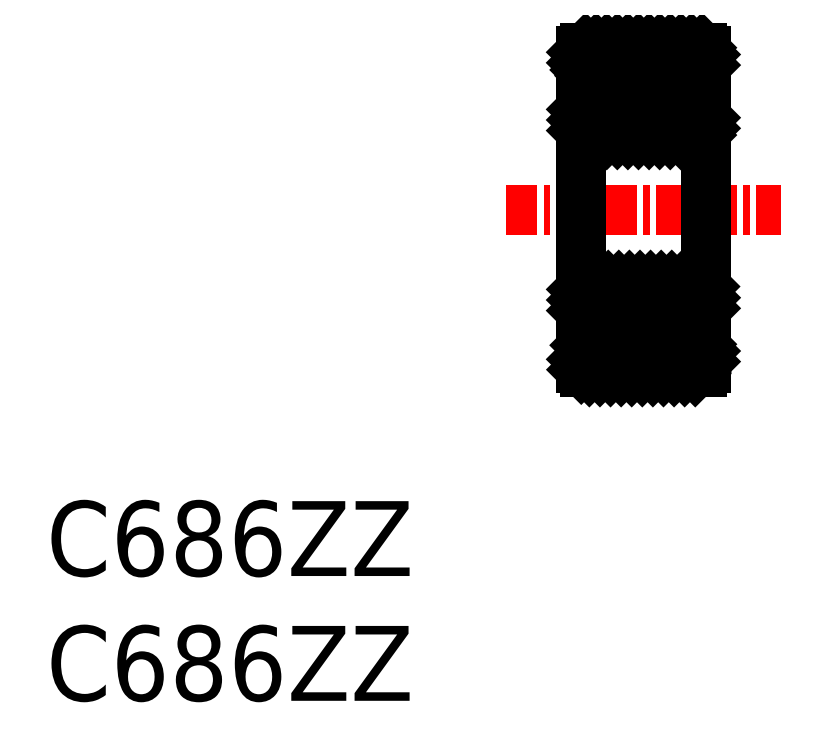
<metadata>
{"format":"dxf","ext":"dxf","renderer":"ezdxf+matplotlib","layout":"modelspace","background":"white","min_lineweight":24,"dpi":150}
</metadata>
<code>
0
SECTION
2
ENTITIES
0
TEXT
8
0
10
44.78
20
37.3
30
0
40
3
1
C686ZZ
11
44.78
21
38.8
31
0
73
     2
0
TEXT
8
0
10
44.78
20
42.3
30
0
40
3
1
C686ZZ
11
44.78
21
43.8
31
0
73
     2
0
LINE
8
CENTER
10
63.21
20
56.96
30
0
11
74.21
21
56.96
31
0
0
LINE
8
0
10
66.21
20
63.28
30
0
11
66.39
21
63.46
31
0
0
LINE
8
0
10
66.21
20
62.86
30
0
11
66.81
21
63.46
31
0
0
LINE
8
0
10
66.35
20
62.57
30
0
11
67.24
21
63.46
31
0
0
LINE
8
0
10
66.54
20
62.34
30
0
11
67.66
21
63.46
31
0
0
LINE
8
0
10
66.97
20
62.34
30
0
11
68.09
21
63.46
31
0
0
LINE
8
0
10
67.39
20
62.34
30
0
11
68.51
21
63.46
31
0
0
LINE
8
0
10
67.82
20
62.34
30
0
11
68.94
21
63.46
31
0
0
LINE
8
0
10
68.66
20
62.76
30
0
11
69.36
21
63.46
31
0
0
LINE
8
0
10
69.03
20
62.71
30
0
11
69.78
21
63.46
31
0
0
LINE
8
0
10
69.32
20
62.57
30
0
11
70.21
21
63.46
31
0
0
LINE
8
0
10
69.53
20
62.36
30
0
11
70.63
21
63.46
31
0
0
LINE
8
0
10
69.94
20
62.34
30
0
11
71.06
21
63.46
31
0
0
LINE
8
0
10
70.36
20
62.34
30
0
11
71.21
21
63.19
31
0
0
LINE
8
0
10
70.78
20
62.34
30
0
11
71.21
21
62.77
31
0
0
LINE
8
0
10
66.35
20
51.54
30
0
11
66.39
21
51.58
31
0
0
LINE
8
0
10
66.21
20
50.98
30
0
11
66.81
21
51.58
31
0
0
LINE
8
0
10
66.22
20
50.56
30
0
11
67.24
21
51.58
31
0
0
LINE
8
0
10
66.54
20
50.46
30
0
11
67.66
21
51.58
31
0
0
LINE
8
0
10
66.97
20
50.46
30
0
11
67.97
21
51.47
31
0
0
LINE
8
0
10
67.39
20
50.46
30
0
11
68.21
21
51.29
31
0
0
LINE
8
0
10
67.81
20
50.46
30
0
11
68.53
21
51.18
31
0
0
LINE
8
0
10
68.24
20
50.46
30
0
11
68.97
21
51.2
31
0
0
LINE
8
0
10
68.66
20
50.46
30
0
11
69.78
21
51.58
31
0
0
LINE
8
0
10
69.09
20
50.46
30
0
11
70.21
21
51.58
31
0
0
LINE
8
0
10
69.51
20
50.46
30
0
11
70.63
21
51.58
31
0
0
LINE
8
0
10
69.94
20
50.46
30
0
11
71.06
21
51.58
31
0
0
LINE
8
0
10
70.36
20
50.46
30
0
11
71.21
21
51.31
31
0
0
LINE
8
0
10
70.78
20
50.46
30
0
11
71.21
21
50.89
31
0
0
LINE
8
0
10
66.3
20
52.84
30
0
11
66.21
21
52.93
31
0
0
LINE
8
0
10
66.72
20
52.84
30
0
11
66.21
21
53.35
31
0
0
LINE
8
0
10
67.14
20
52.84
30
0
11
66.21
21
53.78
31
0
0
LINE
8
0
10
67.57
20
52.84
30
0
11
66.45
21
53.96
31
0
0
LINE
8
0
10
67.92
20
52.91
30
0
11
66.87
21
53.96
31
0
0
LINE
8
0
10
68.16
20
53.1
30
0
11
67.3
21
53.96
31
0
0
LINE
8
0
10
68.45
20
53.23
30
0
11
67.72
21
53.96
31
0
0
LINE
8
0
10
68.86
20
53.25
30
0
11
68.15
21
53.96
31
0
0
LINE
8
0
10
69.69
20
52.84
30
0
11
68.57
21
53.96
31
0
0
LINE
8
0
10
70.11
20
52.84
30
0
11
68.99
21
53.96
31
0
0
LINE
8
0
10
70.54
20
52.84
30
0
11
69.42
21
53.96
31
0
0
LINE
8
0
10
70.96
20
52.84
30
0
11
69.84
21
53.96
31
0
0
LINE
8
0
10
71.21
20
53.02
30
0
11
70.27
21
53.96
31
0
0
LINE
8
0
10
71.21
20
53.45
30
0
11
70.69
21
53.96
31
0
0
LINE
8
0
10
71.18
20
53.89
30
0
11
71.14
21
53.94
31
0
0
LINE
8
0
10
66.39
20
59.96
30
0
11
66.21
21
60.14
31
0
0
LINE
8
0
10
66.81
20
59.96
30
0
11
66.21
21
60.57
31
0
0
LINE
8
0
10
67.24
20
59.96
30
0
11
66.21
21
60.99
31
0
0
LINE
8
0
10
67.66
20
59.96
30
0
11
66.54
21
61.08
31
0
0
LINE
8
0
10
68.09
20
59.96
30
0
11
66.97
21
61.08
31
0
0
LINE
8
0
10
68.51
20
59.96
30
0
11
67.39
21
61.08
31
0
0
LINE
8
0
10
68.93
20
59.96
30
0
11
67.81
21
61.08
31
0
0
LINE
8
0
10
69.36
20
59.96
30
0
11
68.66
21
60.66
31
0
0
LINE
8
0
10
69.78
20
59.96
30
0
11
69.03
21
60.71
31
0
0
LINE
8
0
10
70.21
20
59.96
30
0
11
69.31
21
60.85
31
0
0
LINE
8
0
10
70.63
20
59.96
30
0
11
69.53
21
61.06
31
0
0
LINE
8
0
10
71.06
20
59.96
30
0
11
69.94
21
61.08
31
0
0
LINE
8
0
10
71.21
20
60.23
30
0
11
70.36
21
61.08
31
0
0
LINE
8
0
10
71.21
20
60.66
30
0
11
70.78
21
61.08
31
0
0
ARC
8
0
10
71.06
20
63.31
30
0
40
0.15
50
0
51
90
0
ARC
8
0
10
66.36
20
63.31
30
0
40
0.15
50
90
51
180
0
LINE
8
0
10
69.55
20
62.34
30
0
11
71.07
21
62.34
31
0
0
LINE
8
0
10
66.35
20
62.34
30
0
11
67.87
21
62.34
31
0
0
LINE
8
0
10
66.36
20
63.46
30
0
11
71.06
21
63.46
31
0
0
ARC
8
0
10
71.06
20
60.11
30
0
40
0.15
50
270
51
0
0
ARC
8
0
10
71.06
20
53.81
30
0
40
0.15
50
0
51
90
0
ARC
8
0
10
66.36
20
60.11
30
0
40
0.15
50
180
51
270
0
ARC
8
0
10
66.36
20
53.81
30
0
40
0.15
50
90
51
180
0
LINE
8
0
10
69.55
20
51.58
30
0
11
71.07
21
51.58
31
0
0
LINE
8
0
10
66.35
20
51.58
30
0
11
67.87
21
51.58
31
0
0
LINE
8
0
10
69.55
20
52.84
30
0
11
71.07
21
52.84
31
0
0
LINE
8
0
10
66.35
20
52.84
30
0
11
67.87
21
52.84
31
0
0
LINE
8
0
10
66.36
20
53.96
30
0
11
71.06
21
53.96
31
0
0
LINE
8
0
10
69.55
20
61.08
30
0
11
71.07
21
61.08
31
0
0
LINE
8
0
10
66.35
20
61.08
30
0
11
67.87
21
61.08
31
0
0
LINE
8
0
10
66.36
20
59.96
30
0
11
71.06
21
59.96
31
0
0
ARC
8
0
10
71.06
20
50.61
30
0
40
0.15
50
270
51
0
0
ARC
8
0
10
66.36
20
50.61
30
0
40
0.15
50
180
51
270
0
LINE
8
0
10
71.06
20
50.46
30
0
11
66.36
21
50.46
31
0
0
LINE
8
0
10
66.21
20
62.61
30
0
11
66.21
21
63.31
31
0
0
LINE
8
0
10
66.21
20
52.84
30
0
11
66.21
21
61.08
31
0
0
LINE
8
0
10
66.21
20
50.61
30
0
11
66.21
21
51.31
31
0
0
LINE
8
0
10
71.21
20
51.31
30
0
11
71.21
21
50.61
31
0
0
LINE
8
0
10
71.21
20
61.08
30
0
11
71.21
21
52.84
31
0
0
LINE
8
0
10
71.21
20
63.31
30
0
11
71.21
21
62.61
31
0
0
CIRCLE
8
0
10
68.71
20
61.71
30
0
40
1.05
0
CIRCLE
8
0
10
68.71
20
52.21
30
0
40
1.05
0
LINE
8
0
10
71.07
20
61.08
30
0
11
71.17
21
62.61
31
0
0
LINE
8
0
10
71.07
20
62.61
30
0
11
71.07
21
61.08
31
0
0
LINE
8
0
10
71.21
20
61.08
30
0
11
71.21
21
62.61
31
0
0
LINE
8
0
10
71.17
20
61.08
30
0
11
71.07
21
62.61
31
0
0
LINE
8
0
10
71.17
20
62.61
30
0
11
71.17
21
61.08
31
0
0
LINE
8
0
10
71.07
20
61.08
30
0
11
71.21
21
61.08
31
0
0
LINE
8
0
10
71.21
20
62.61
30
0
11
71.07
21
62.61
31
0
0
LINE
8
0
10
66.24
20
61.08
30
0
11
66.35
21
62.61
31
0
0
LINE
8
0
10
66.24
20
62.61
30
0
11
66.35
21
61.08
31
0
0
LINE
8
0
10
66.35
20
62.61
30
0
11
66.35
21
61.08
31
0
0
LINE
8
0
10
66.21
20
61.08
30
0
11
66.21
21
62.61
31
0
0
LINE
8
0
10
66.35
20
61.08
30
0
11
66.21
21
61.08
31
0
0
LINE
8
0
10
66.21
20
62.61
30
0
11
66.35
21
62.61
31
0
0
LINE
8
0
10
66.24
20
62.61
30
0
11
66.24
21
61.08
31
0
0
LINE
8
0
10
71.07
20
52.84
30
0
11
71.21
21
52.84
31
0
0
LINE
8
0
10
66.35
20
52.84
30
0
11
66.21
21
52.84
31
0
0
LINE
8
0
10
71.21
20
51.31
30
0
11
71.07
21
51.31
31
0
0
LINE
8
0
10
66.21
20
51.31
30
0
11
66.35
21
51.31
31
0
0
LINE
8
0
10
71.07
20
51.31
30
0
11
71.07
21
52.84
31
0
0
LINE
8
0
10
71.21
20
52.84
30
0
11
71.21
21
51.31
31
0
0
LINE
8
0
10
71.17
20
52.84
30
0
11
71.07
21
51.31
31
0
0
LINE
8
0
10
71.17
20
51.31
30
0
11
71.17
21
52.84
31
0
0
LINE
8
0
10
71.07
20
52.84
30
0
11
71.17
21
51.31
31
0
0
LINE
8
0
10
66.24
20
52.84
30
0
11
66.35
21
51.31
31
0
0
LINE
8
0
10
66.24
20
51.31
30
0
11
66.35
21
52.84
31
0
0
LINE
8
0
10
66.24
20
51.31
30
0
11
66.24
21
52.84
31
0
0
LINE
8
0
10
66.35
20
51.31
30
0
11
66.35
21
52.84
31
0
0
LINE
8
0
10
66.21
20
52.84
30
0
11
66.21
21
51.31
31
0
0
ENDSEC
0
EOF

</code>
